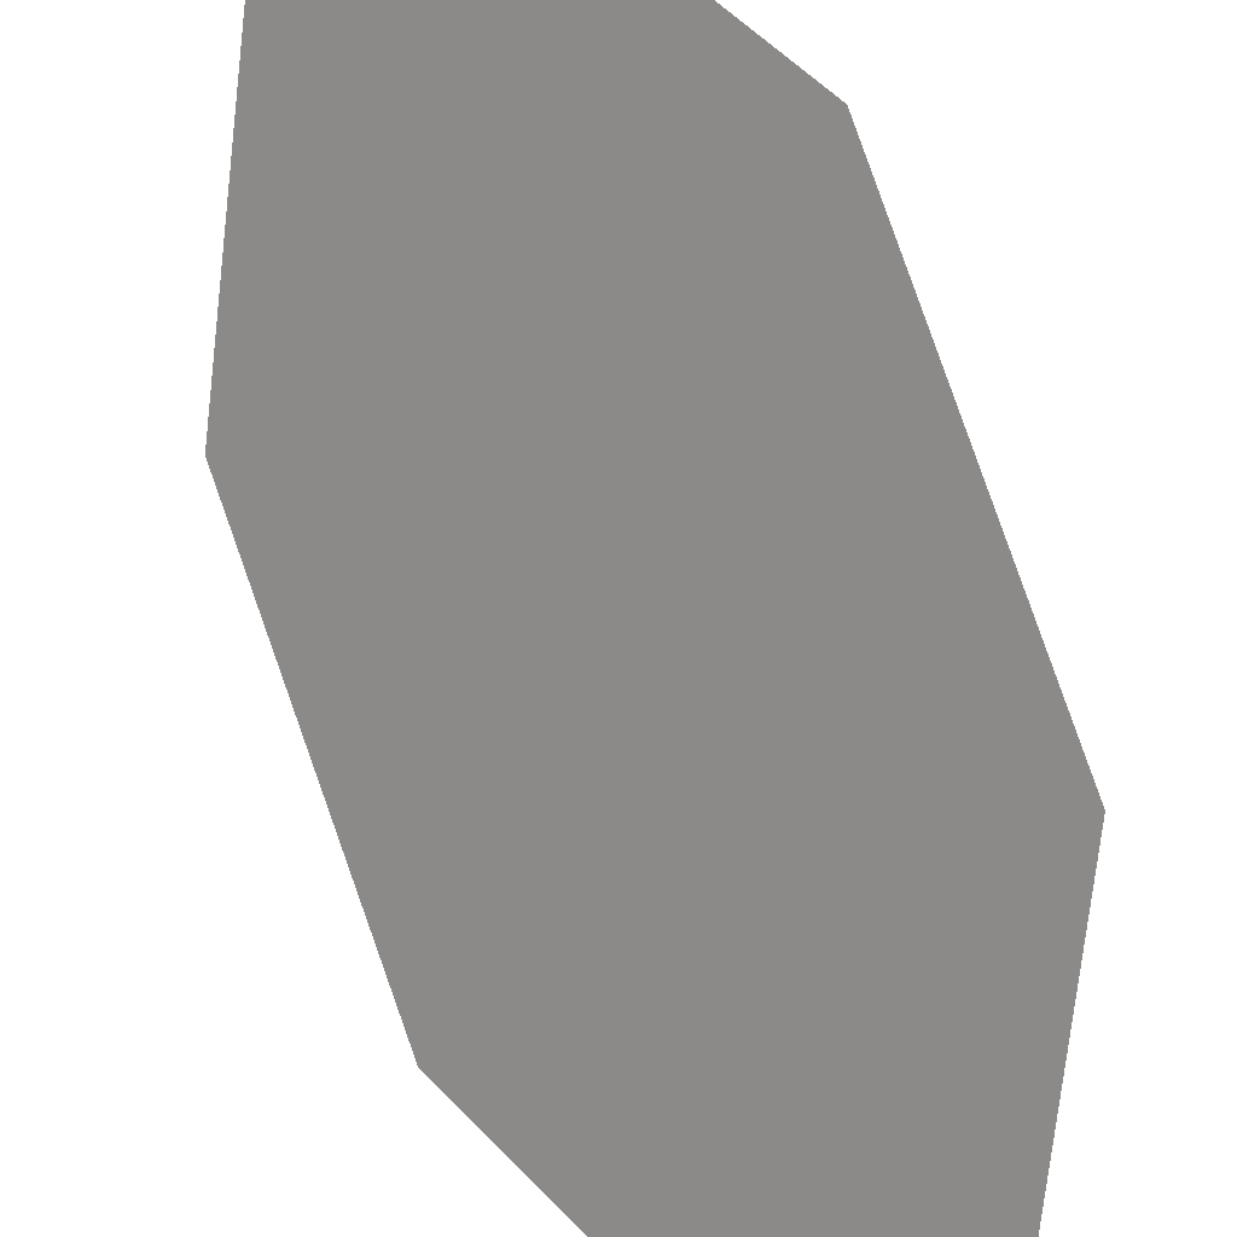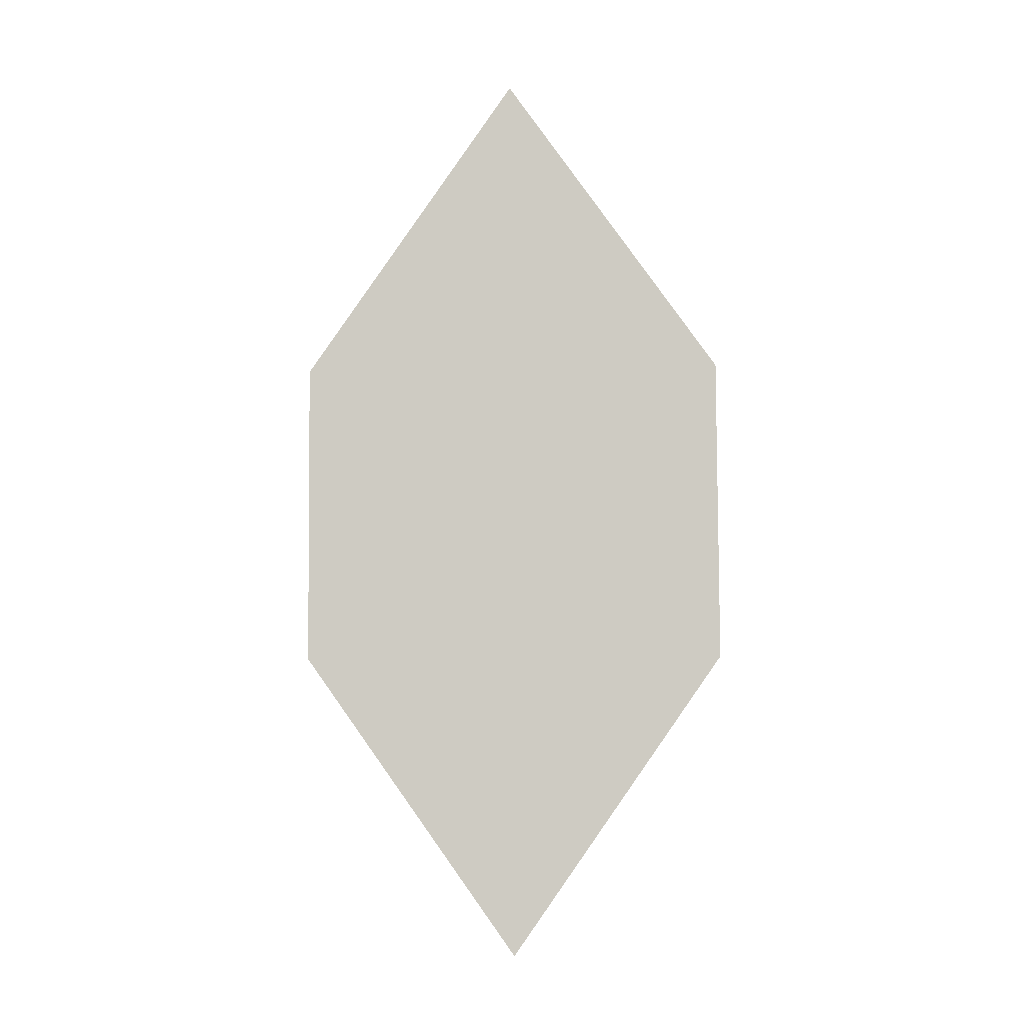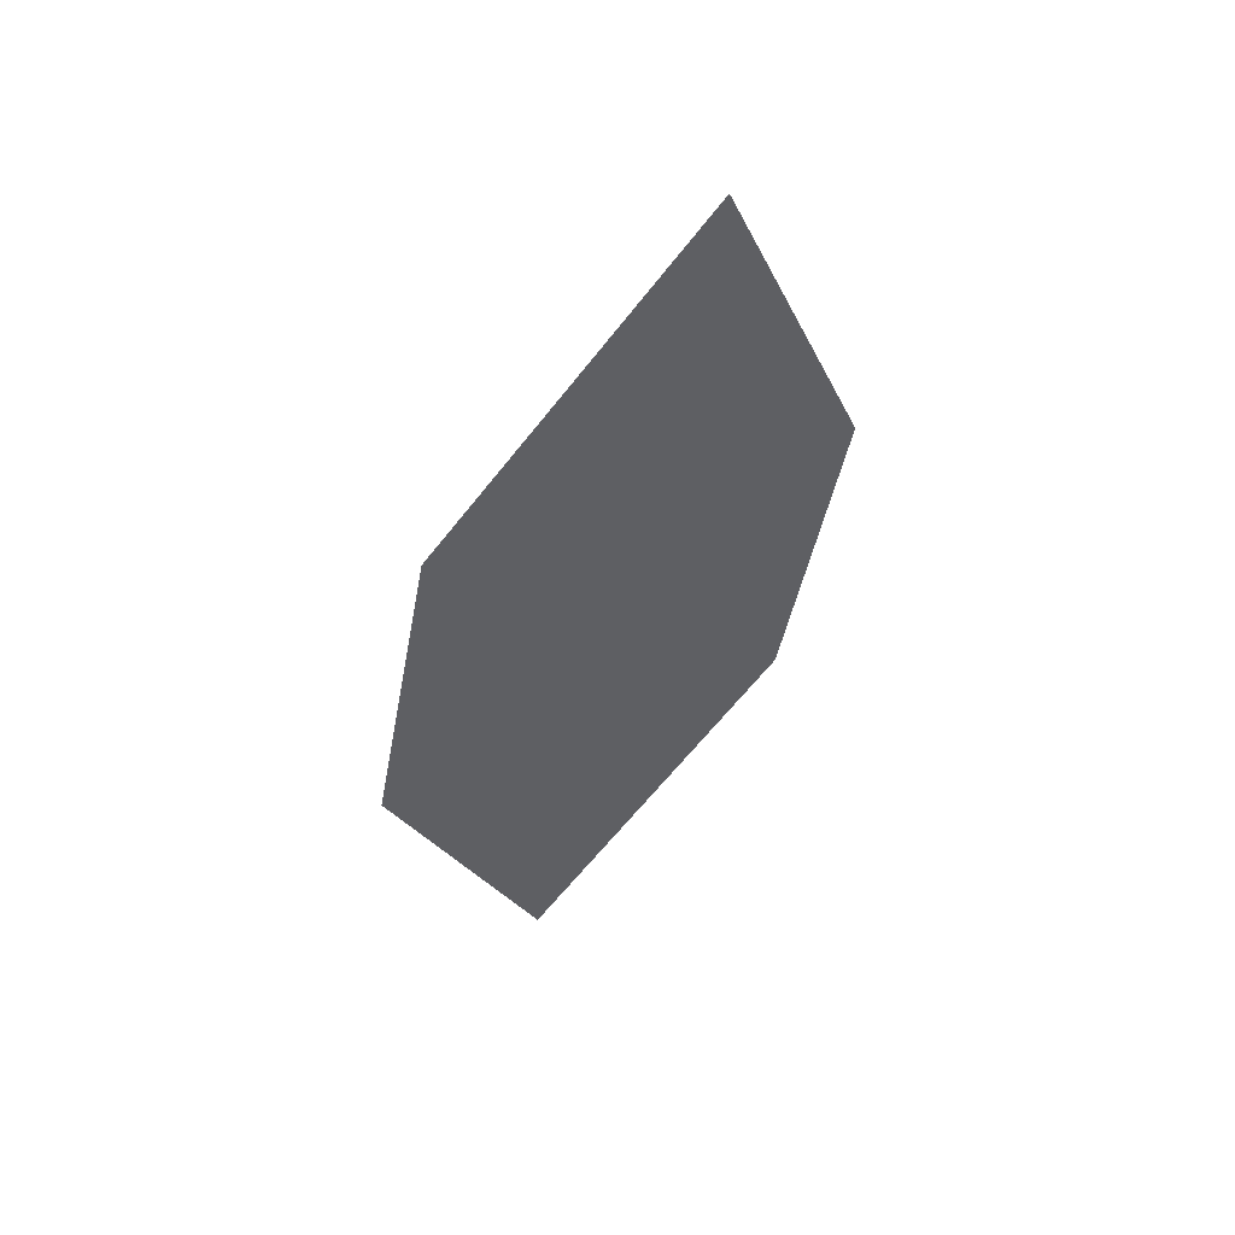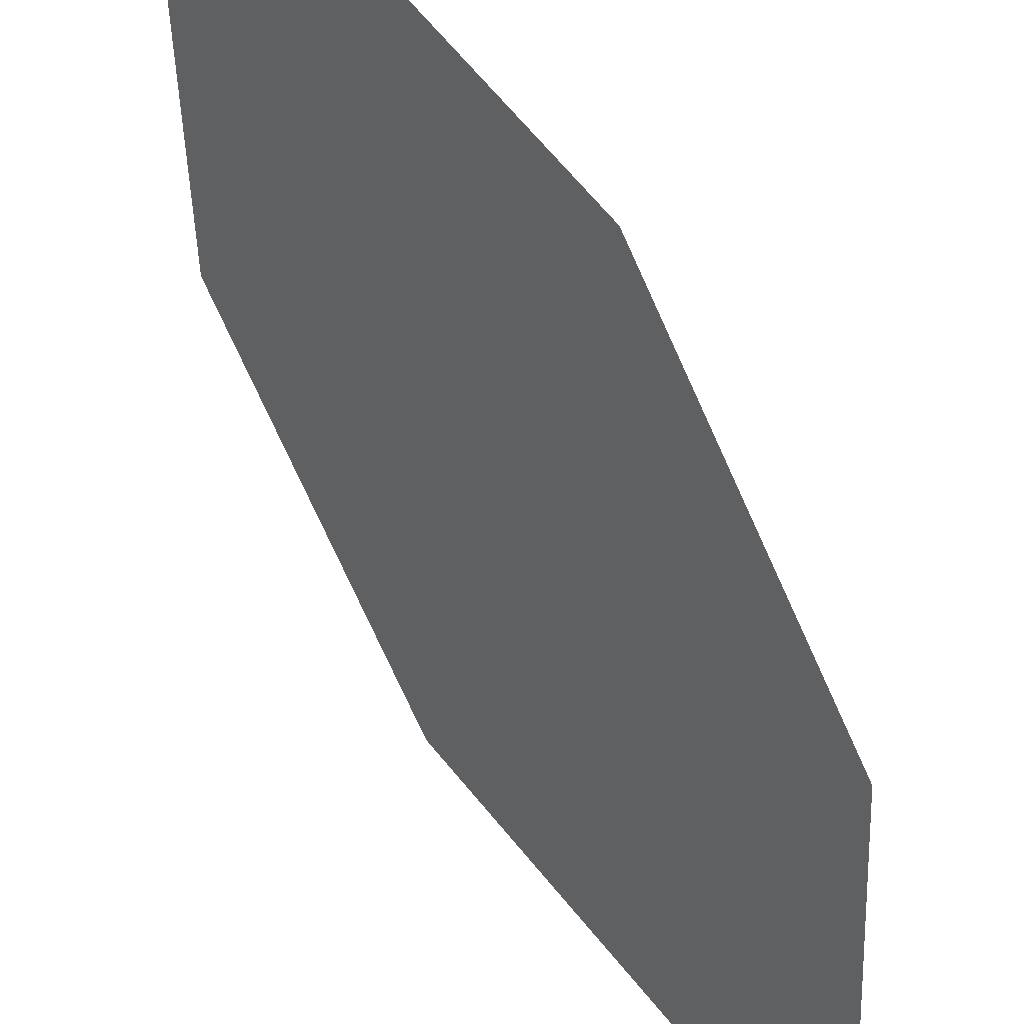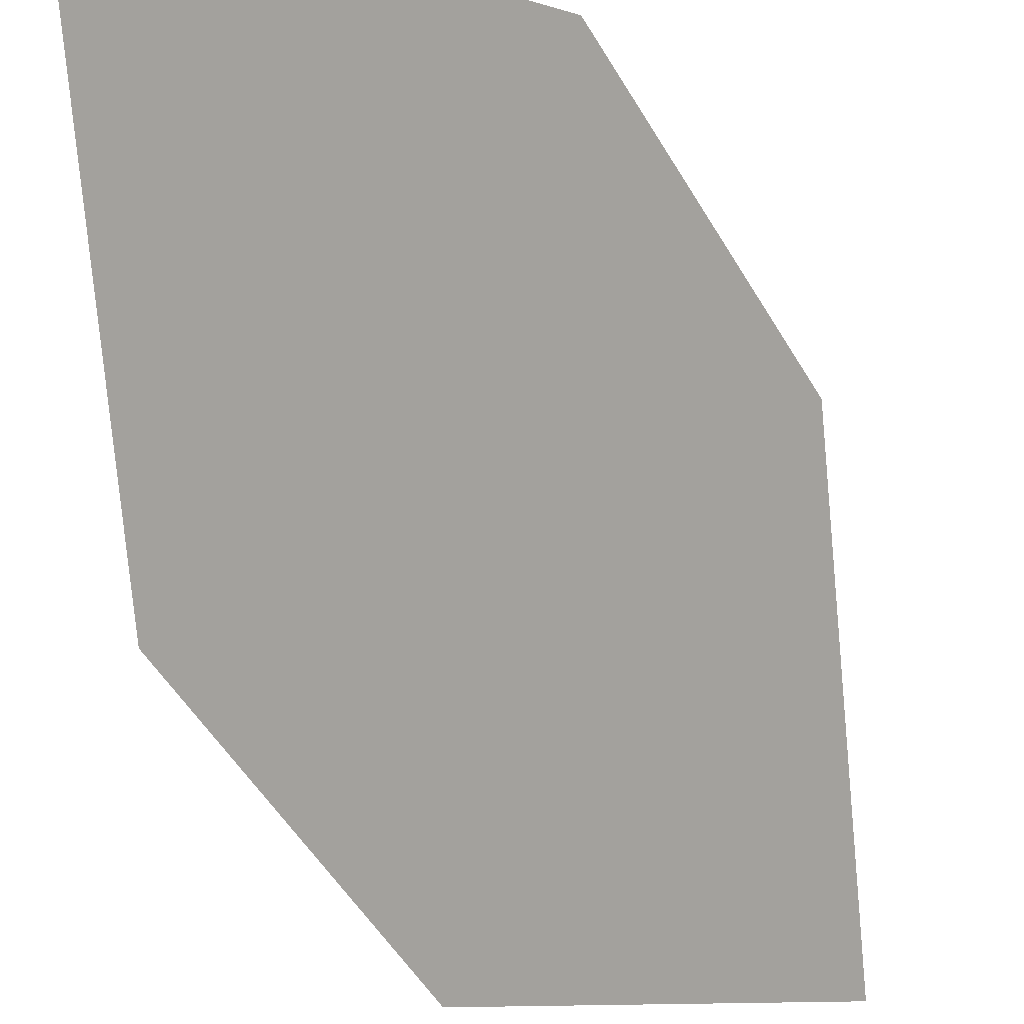
<metadata>
{"format":"obj","ext":"obj","renderer":"f3d","projection":"perspective","resolution":1024,"background":"white","views":[{"elev":71.2,"azim":172.6,"up":"+Y"},{"elev":-23.3,"azim":135.9,"up":"+Z"},{"elev":32.7,"azim":98.7,"up":"+Z"},{"elev":-60.4,"azim":37.5,"up":"+Y"},{"elev":-60.4,"azim":-139.0,"up":"+Y"}]}
</metadata>
<code>
o leaves.069
v 0.1937 0.1976 1.081
v 0.2228 0.1845 1.122
v 0.2207 0.2244 1.202
v 0.1827 0.2286 1.121
v 0.1917 0.2375 1.161
v 0.2318 0.1934 1.162
f 1 2 6 3
f 1 3 5 4

</code>
